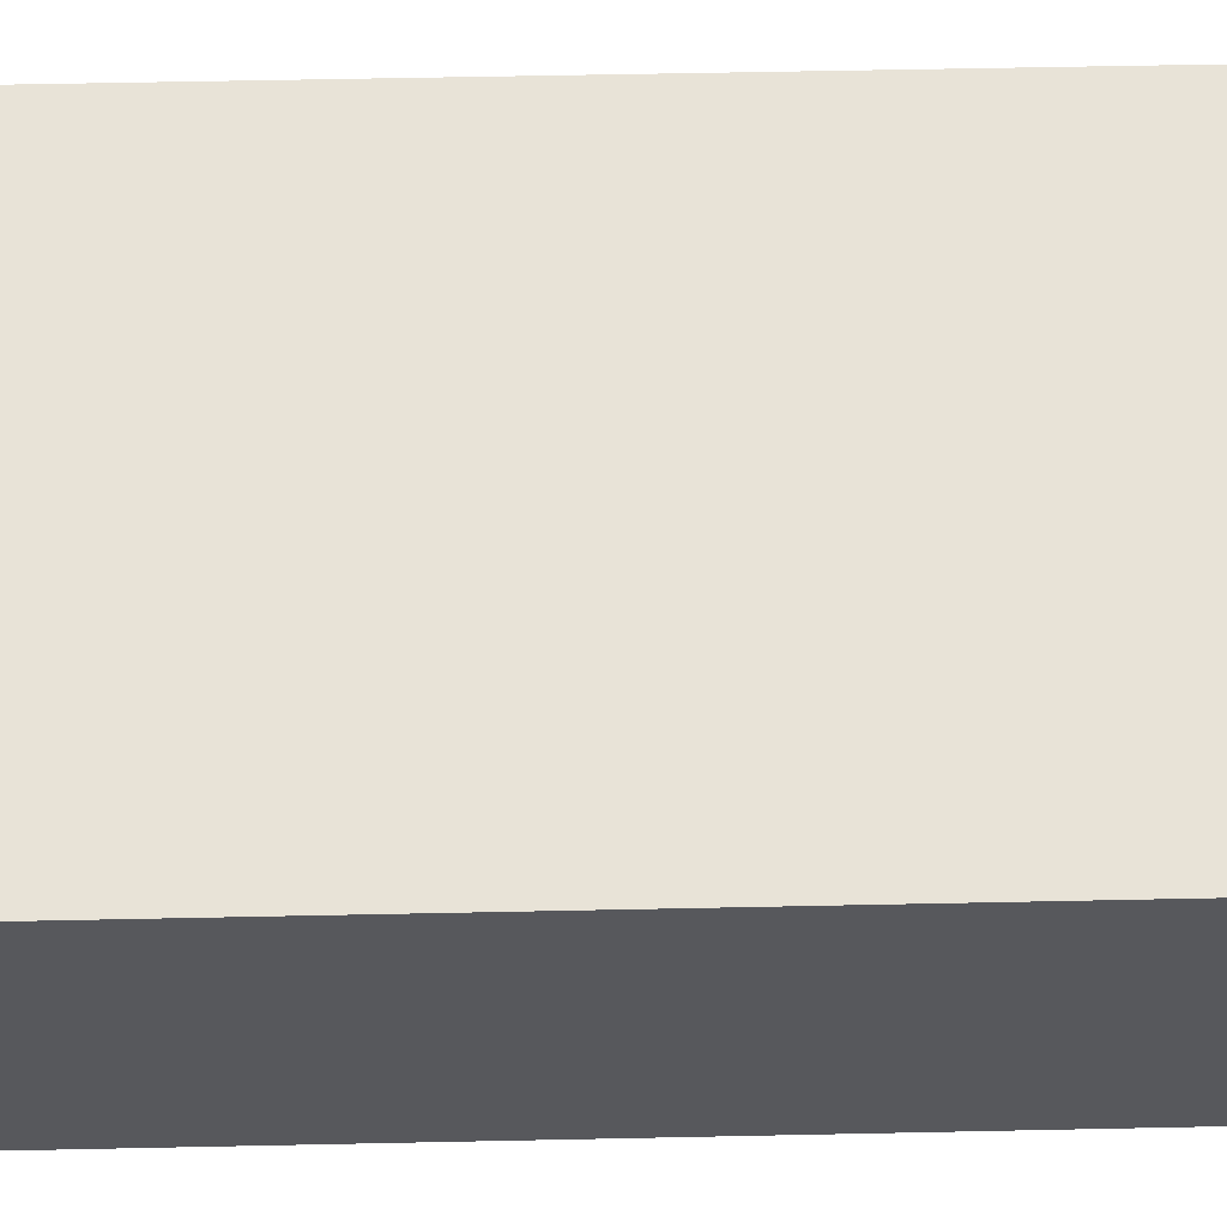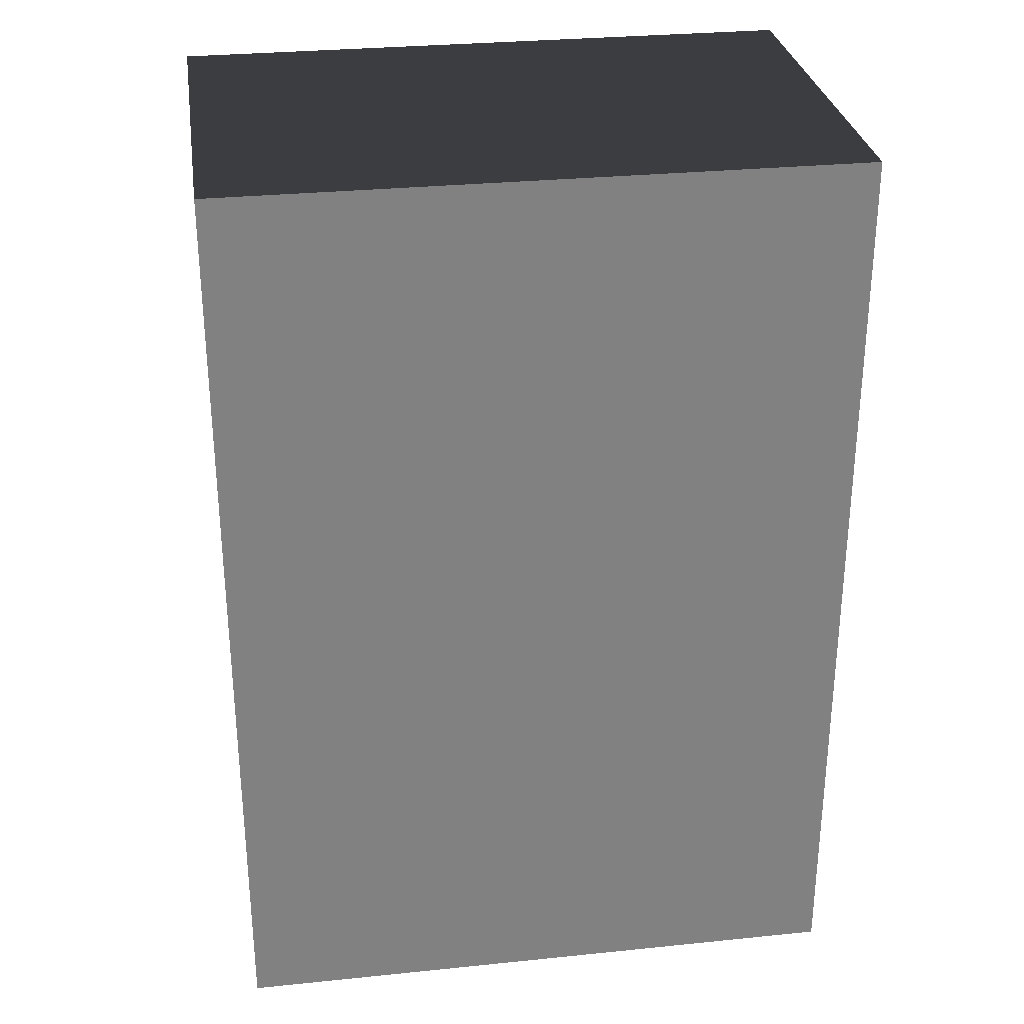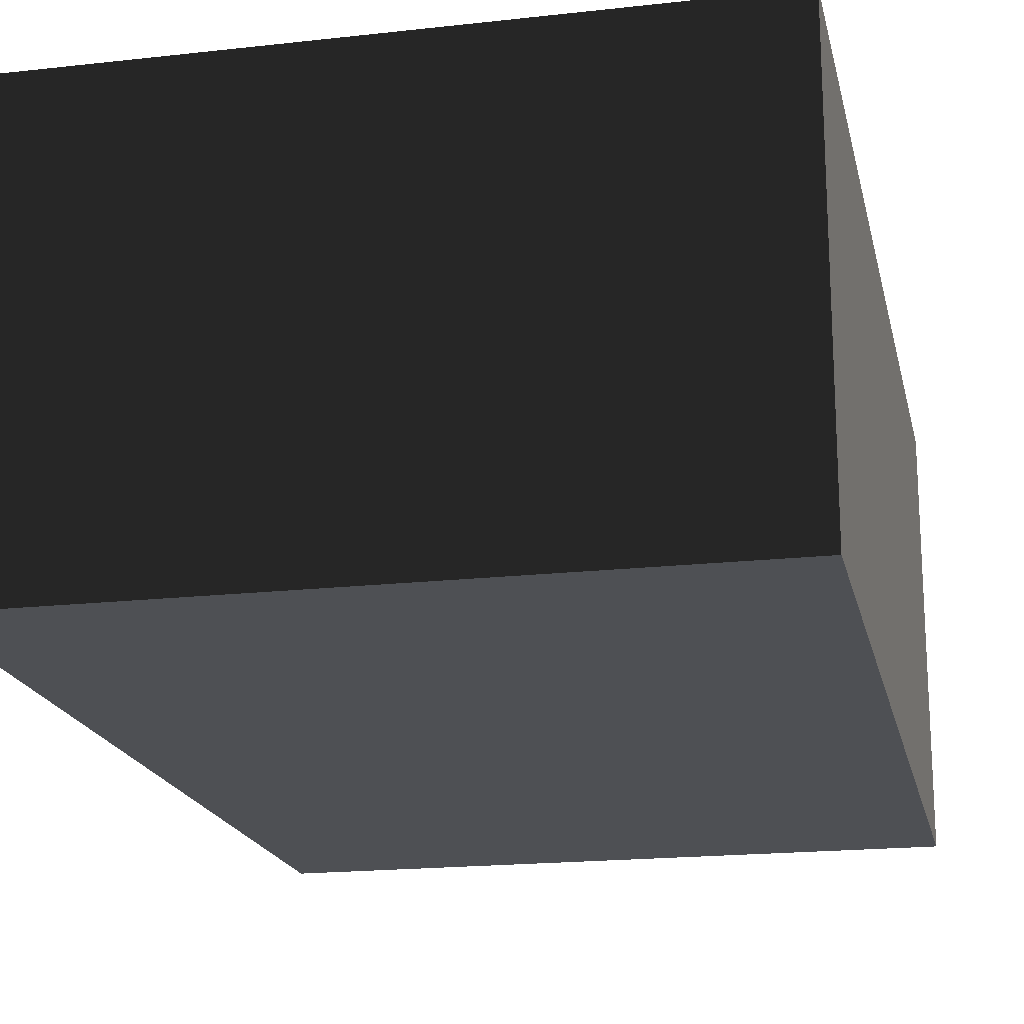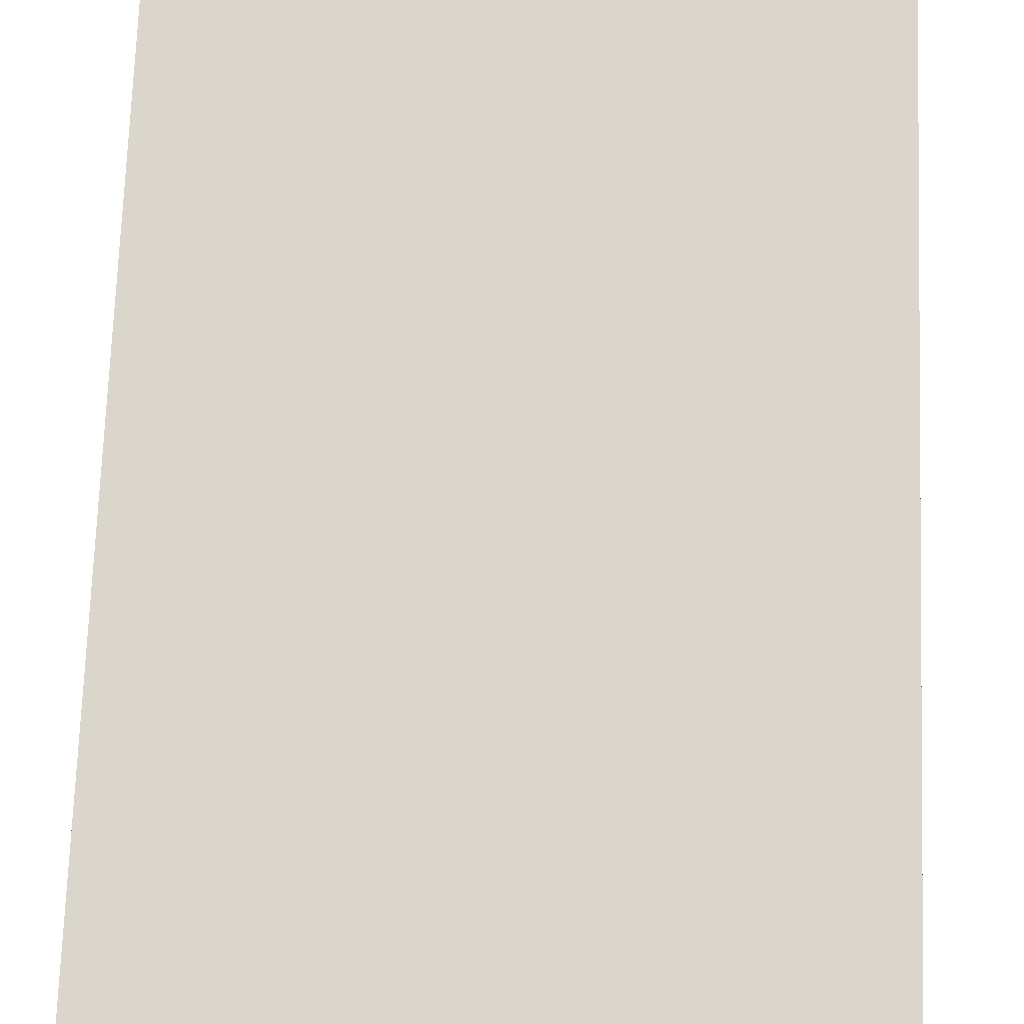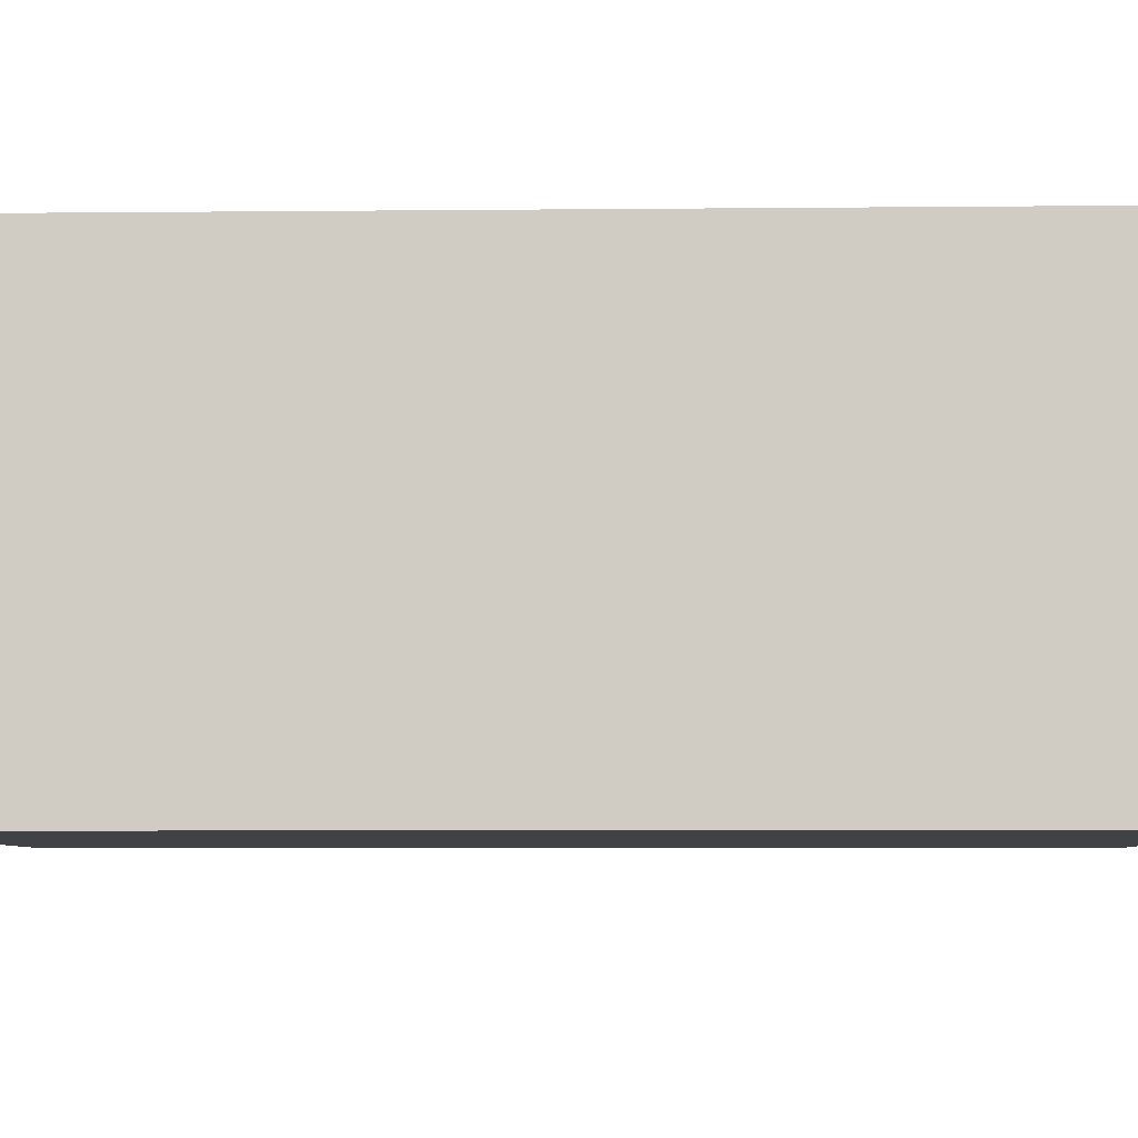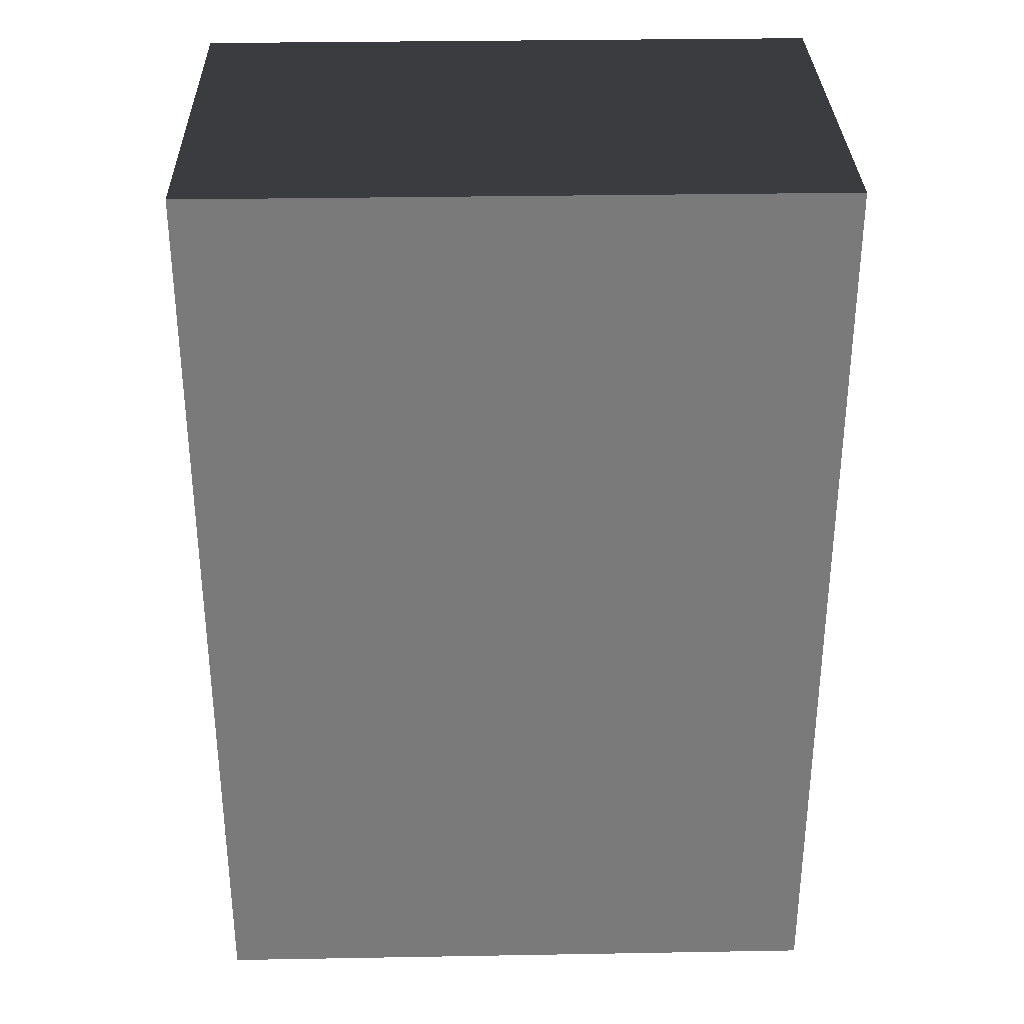
<metadata>
{"format":"obj","ext":"obj","renderer":"f3d","projection":"perspective","resolution":1024,"background":"white","views":[{"elev":61.5,"azim":88.8,"up":"+Y"},{"elev":29.9,"azim":171.5,"up":"+Z"},{"elev":-18.8,"azim":12.1,"up":"+Y"},{"elev":73.8,"azim":2.1,"up":"+Y"},{"elev":-6.3,"azim":-88.3,"up":"+Y"},{"elev":32.0,"azim":178.6,"up":"+Z"}]}
</metadata>
<code>
v 0.1229 0.002612 0.1827
v -0.1282 0.002612 0.1827
v -0.1282 0.002612 -0.1862
v 0.1229 0.1665 0.1827
v -0.1282 0.1665 0.1827
v -0.1282 0.002612 0.1827
v 0.1229 0.002612 0.1827
v -0.1282 0.1665 0.1827
v -0.1282 0.1665 -0.1862
v -0.1282 0.002612 -0.1862
v -0.1282 0.002612 0.1827
v -0.1282 0.1665 -0.1862
v 0.1229 0.1665 -0.1862
v 0.1229 0.002612 -0.1862
v -0.1282 0.002612 -0.1862
v 0.1229 0.1665 -0.1862
v 0.1229 0.1665 0.1827
v 0.1229 0.002612 0.1827
v 0.1229 0.002612 -0.1862
v -0.1282 0.1665 -0.1862
v -0.1282 0.1665 0.1827
v 0.1229 0.1665 0.1827
v 0.1229 0.1665 -0.1862
v 0.1229 0.002612 -0.1862
g GUNSHOPAMMOBOXRED
o GUNSHOPAMMOBOXRED0
f 1 2 3
f 4 5 6
f 6 7 4
f 8 9 10
f 10 11 8
f 12 13 14
f 14 15 12
f 16 17 18
f 18 19 16
f 20 21 22
f 22 23 20
f 3 24 1

</code>
